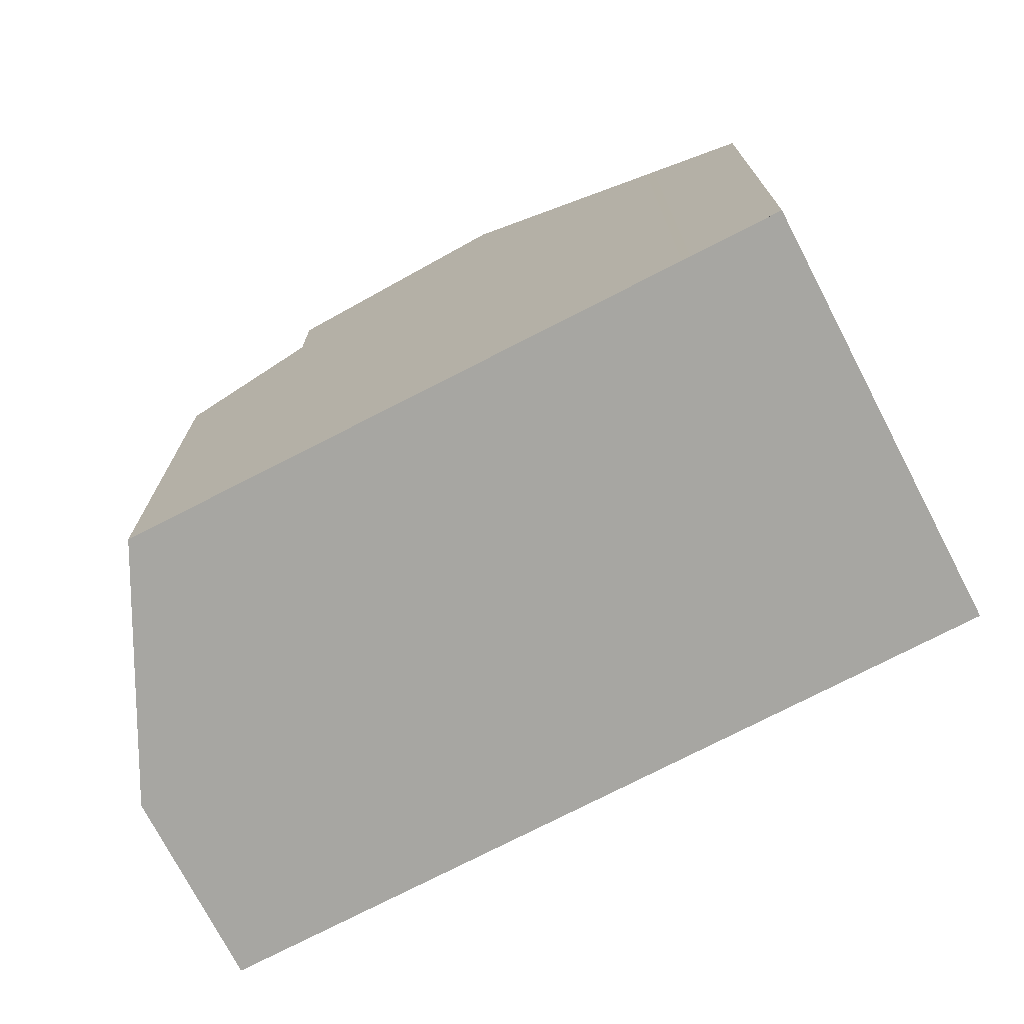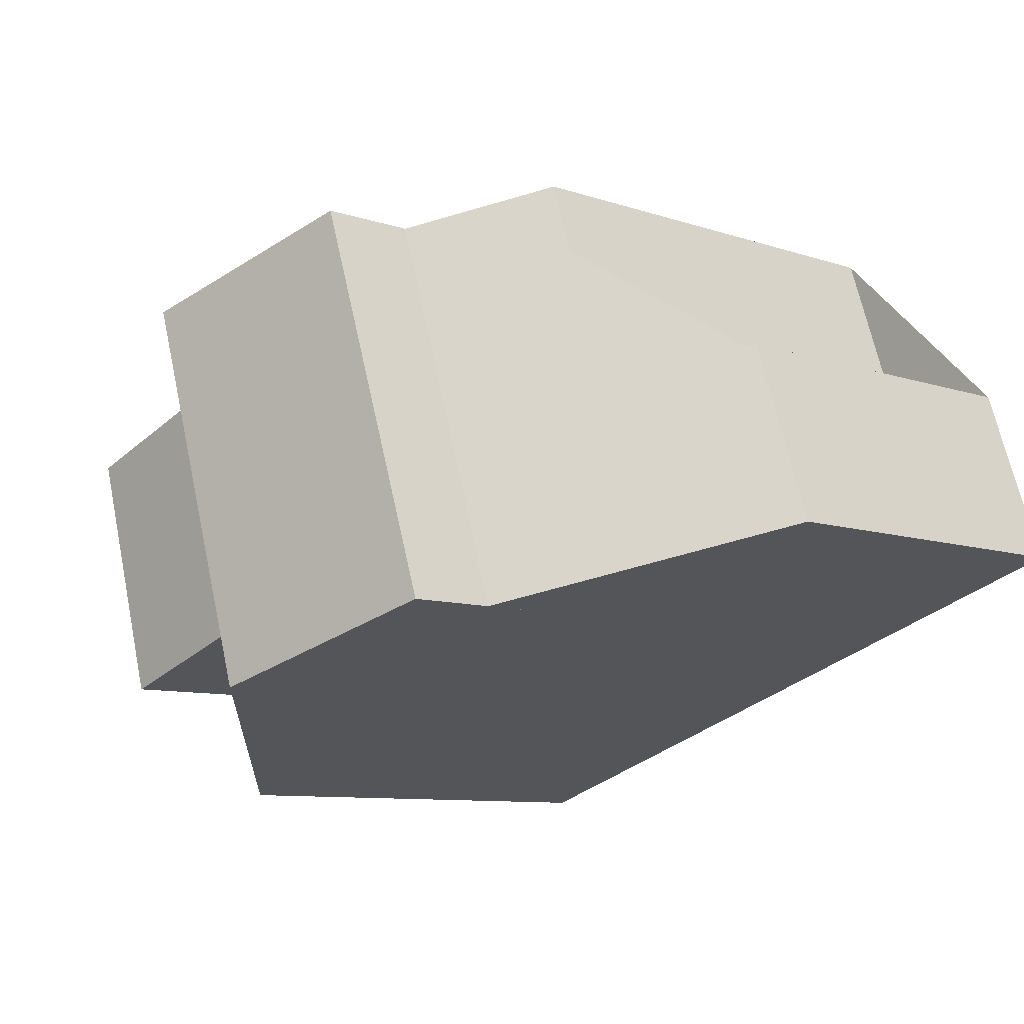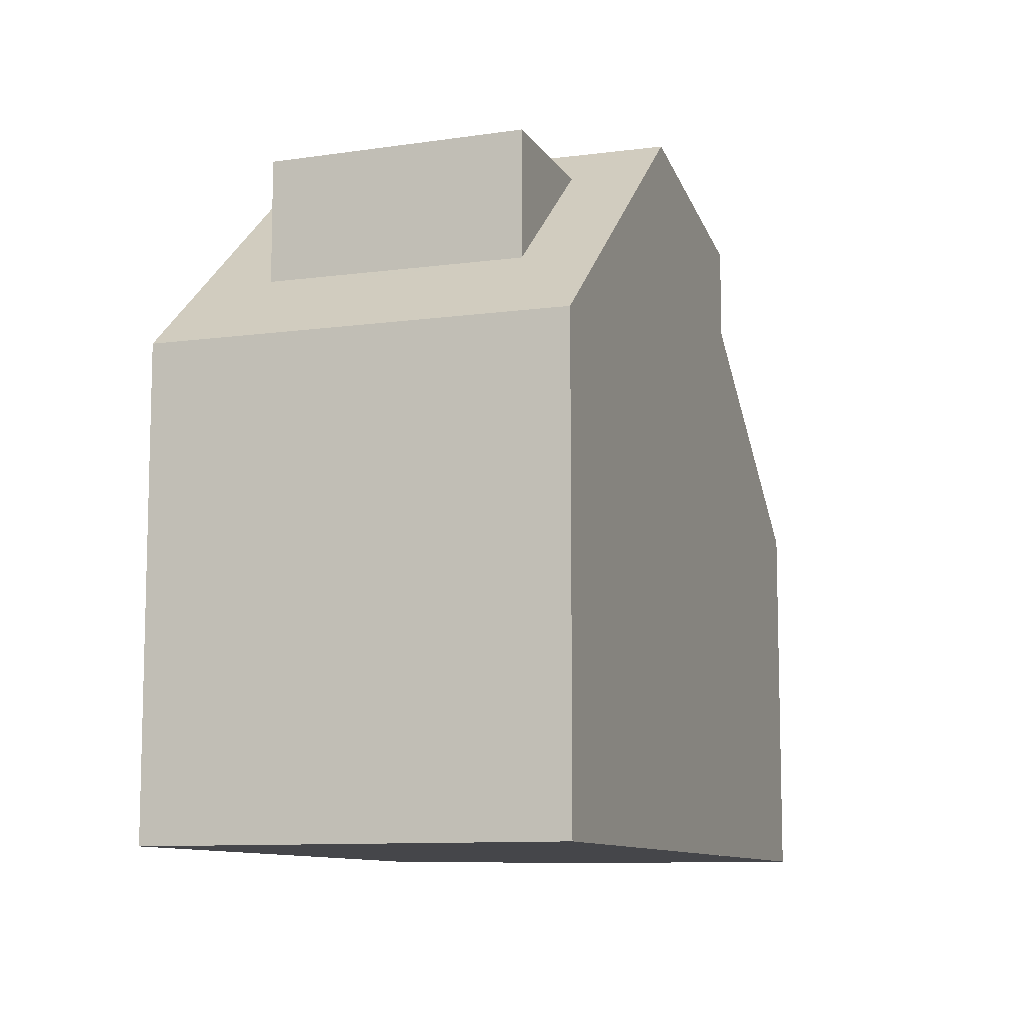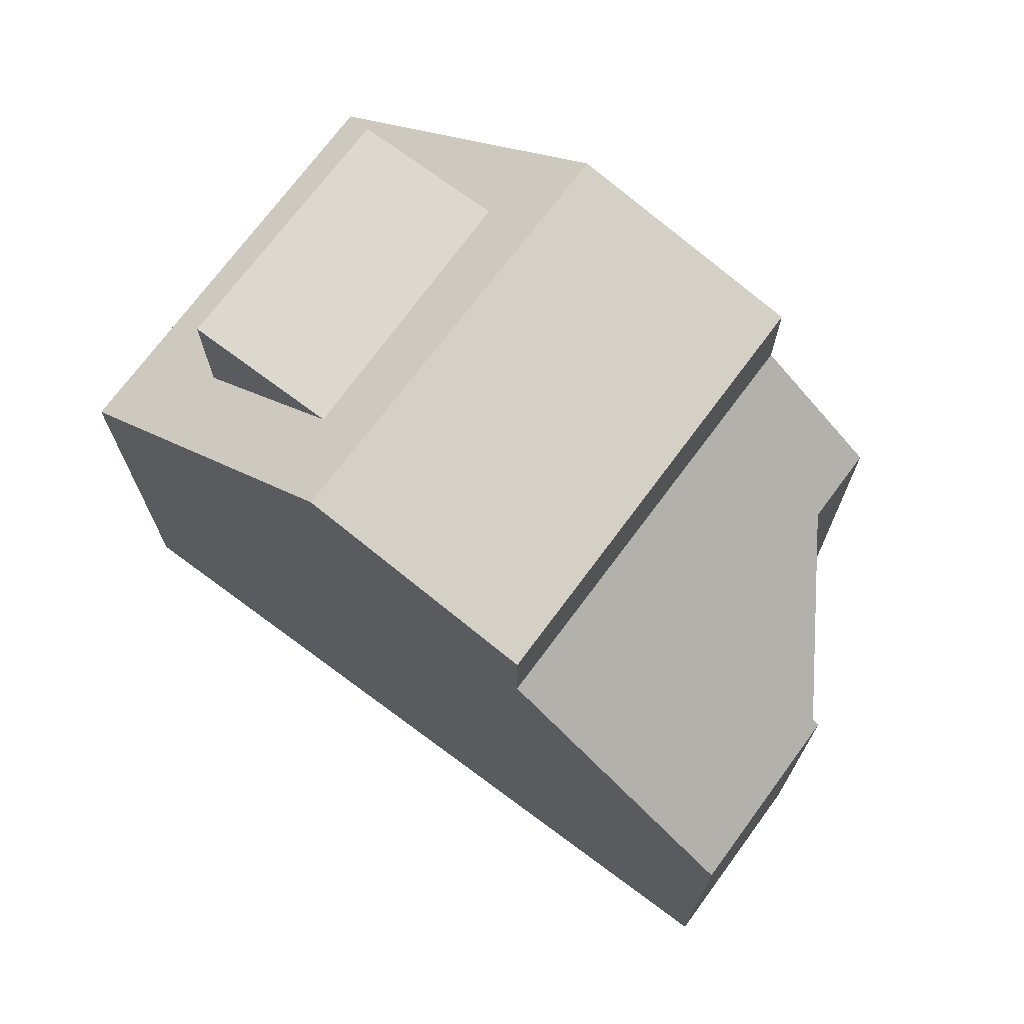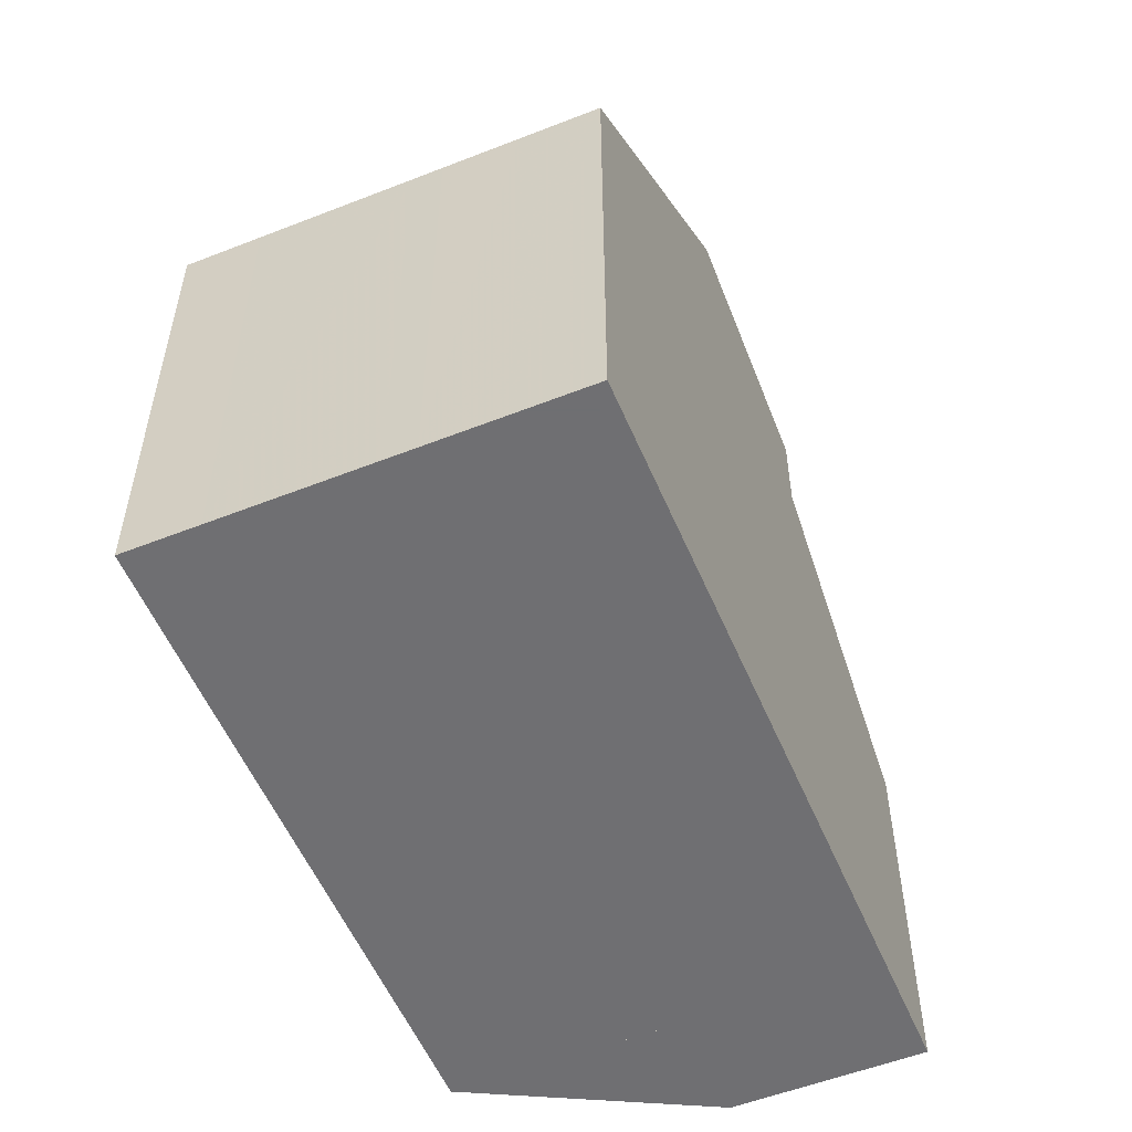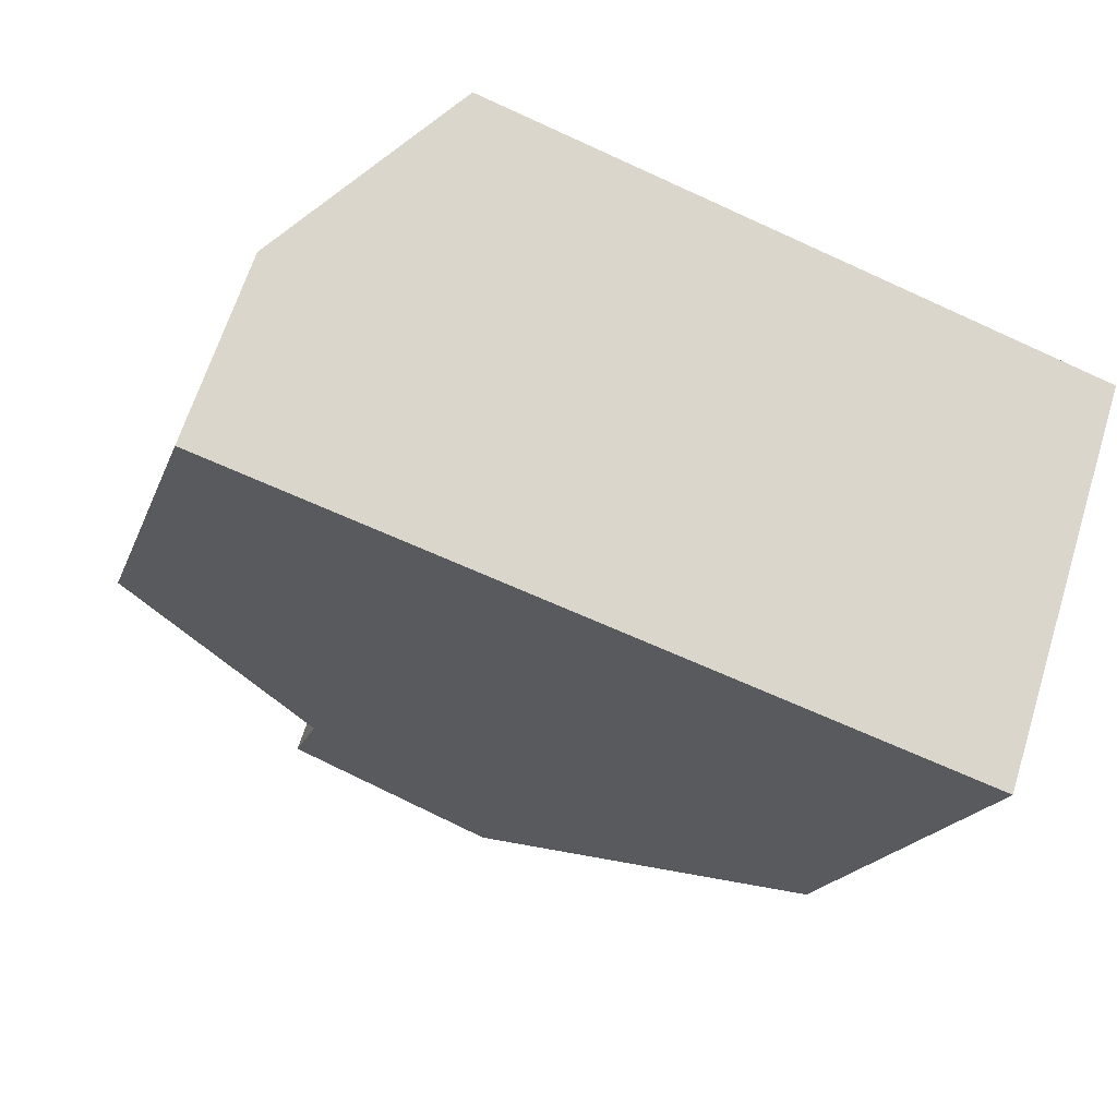
<metadata>
{"format":"obj","ext":"obj","renderer":"f3d","projection":"perspective","resolution":1024,"background":"white","views":[{"elev":-74.0,"azim":-134.3,"up":"+Z"},{"elev":-8.9,"azim":47.8,"up":"+Y"},{"elev":-9.9,"azim":-51.9,"up":"+Z"},{"elev":72.1,"azim":54.7,"up":"+Z"},{"elev":-54.7,"azim":-49.1,"up":"+Z"},{"elev":-18.6,"azim":163.4,"up":"+Y"}]}
</metadata>
<code>
v -1270 -1176 5.699
v -1269 -1181 5.689
v -1263 -1174 5.685
v -1262 -1176 5.696
v -1261 -1176 4.523
v -1260 -1178 4.524
v -1267 -1175 8.671
v -1265 -1180 8.623
v -1264 -1180 8.411
v -1266 -1175 8.496
v -1263 -1179 8.045
v -1265 -1180 8.623
v -1267 -1175 8.671
v -1263 -1179 7.993
v -1264 -1174 8.049
v -1263 -1179 6.905
v -1264 -1174 6.885
v -1266 -1179 8.114
v -1266 -1180 8.122
v -1267 -1175 8.08
v -1267 -1176 8.087
v -1263 -1177 8.019
v -1264 -1174 7.994
v -1268 -1180 6.634
v -1269 -1177 8.13
v -1268 -1180 8.158
v -1269 -1176 6.651
v -1268 -1181 6.631
v -1269 -1177 6.647
v -1266 -1180 8.122
v -1268 -1181 6.631
v -1263 -1179 8.044
v -1264 -1180 8.411
v -1265 -1180 8.623
v -1265 -1180 8.623
v -1263 -1179 6.905
v -1269 -1181 5.689
v -1260 -1178 4.524
v -1263 -1179 7.993
v -1266 -1179 8.114
v -1268 -1180 8.158
v -1266 -1179 8.114
v -1268 -1180 6.634
v -1263 -1178 8.034
v -1265 -1179 8.427
v -1266 -1179 8.632
v -1266 -1179 8.632
v -1268 -1180 8.158
v -1268 -1180 6.634
v -1263 -1178 6.902
v -1269 -1180 5.691
v -1260 -1177 4.523
v -1263 -1178 8.004
v -1267 -1175 8.08
v -1269 -1176 6.65
v -1266 -1175 8.495
v -1267 -1175 8.67
v -1267 -1175 8.67
v -1264 -1174 8.048
v -1264 -1174 7.995
v -1264 -1174 6.885
v -1270 -1176 5.699
v -1263 -1174 5.685
v -1262 -1179 6.747
v -1262 -1179 6.747
v -1263 -1178 6.745
v -1264 -1174 6.737
v -1264 -1174 6.737
v -1261 -1179 5.741
v -1261 -1179 5.741
v -1262 -1178 5.738
v -1263 -1174 5.721
v -1263 -1174 5.721
v -1267 -1178 8.103
v -1268 -1179 8.147
v -1267 -1178 8.103
v -1268 -1179 6.64
v -1265 -1178 8.448
v -1266 -1178 8.644
v -1266 -1178 8.644
v -1268 -1179 8.147
v -1268 -1179 6.64
v -1263 -1177 6.896
v -1269 -1179 5.693
v -1262 -1177 5.732
v -1263 -1177 6.742
v -1263 -1177 8.018
v -1263 -1177 8.02
v -1260 -1176 4.523
v -1260 -1178 4.6
v -1260 -1178 4.6
v -1260 -1177 4.598
v -1261 -1176 4.595
v -1261 -1176 4.595
v -1266 -1178 8.106
v -1268 -1179 8.15
v -1266 -1178 8.106
v -1268 -1179 6.638
v -1265 -1178 8.442
v -1266 -1178 8.641
v -1266 -1178 8.641
v -1268 -1179 8.15
v -1268 -1179 6.638
v -1263 -1177 6.898
v -1269 -1179 5.693
v -1262 -1177 5.734
v -1263 -1177 6.743
v -1263 -1177 8.014
v -1263 -1177 8.024
v -1260 -1176 4.523
v -1260 -1176 4.596
v -1269 -1181 5.715
v -1269 -1181 5.715
v -1269 -1180 5.719
v -1270 -1176 5.735
v -1269 -1179 5.724
v -1269 -1179 5.723
v -1270 -1176 5.735
v -1269 -1177 8.13
v -1267 -1176 8.087
v -1269 -1177 6.647
v -1267 -1176 8.087
v -1266 -1176 8.662
v -1266 -1176 8.48
v -1266 -1176 8.662
v -1269 -1177 8.13
v -1264 -1175 8.003
v -1264 -1175 8.039
v -1269 -1177 6.647
v -1264 -1175 6.889
v -1270 -1177 5.697
v -1270 -1177 5.732
v -1264 -1175 6.739
v -1263 -1175 5.725
v -1262 -1175 5.689
v -1263 -1179 7.993
v -1263 -1179 7.993
v -1263 -1179 6.905
v -1263 -1179 6.905
v -1263 -1178 8.004
v -1263 -1178 6.902
v -1264 -1175 8.039
v -1263 -1177 8.019
v -1263 -1177 8.018
v -1264 -1175 6.889
v -1263 -1177 6.896
v -1264 -1174 8.049
v -1264 -1174 8.048
v -1264 -1174 6.885
v -1264 -1174 6.885
v -1263 -1177 8.014
v -1263 -1177 6.898
v -1268 -1181 6.559
v -1268 -1181 6.56
v -1268 -1180 6.561
v -1268 -1179 6.564
v -1269 -1177 6.568
v -1268 -1179 6.563
v -1269 -1176 6.569
v -1269 -1176 6.569
v -1270 -1176 5.735
v -1270 -1176 5.699
v -1270 -1176 0
v -1270 -1176 0
v -1269 -1181 5.689
v -1269 -1181 5.689
v -1269 -1181 0
v -1269 -1181 0
v -1263 -1174 5.685
v -1263 -1174 5.685
v -1263 -1174 0
v -1263 -1174 0
v -1261 -1176 4.595
v -1262 -1176 5.696
v -1262 -1176 0
v -1261 -1176 -8.882e-16
v -1260 -1176 4.523
v -1261 -1176 4.523
v -1261 -1176 0
v -1260 -1176 0
v -1260 -1178 4.6
v -1260 -1178 4.524
v -1260 -1178 0
v -1260 -1178 0
v -1266 -1175 8.496
v -1267 -1175 8.671
v -1267 -1175 0
v -1266 -1175 0
v -1265 -1180 8.623
v -1264 -1180 8.411
v -1264 -1180 0
v -1265 -1180 0
v -1264 -1174 8.049
v -1266 -1175 8.496
v -1266 -1175 0
v -1264 -1174 0
v -1264 -1180 8.411
v -1263 -1179 8.045
v -1263 -1179 0
v -1264 -1180 0
v -1266 -1180 8.122
v -1265 -1180 8.623
v -1265 -1180 0
v -1266 -1180 0
v -1268 -1181 6.631
v -1266 -1180 8.122
v -1266 -1180 0
v -1268 -1181 -8.882e-16
v -1267 -1175 8.671
v -1267 -1175 8.08
v -1267 -1175 0
v -1267 -1175 0
v -1267 -1175 8.08
v -1269 -1176 6.651
v -1269 -1176 -8.882e-16
v -1267 -1175 0
v -1268 -1181 6.559
v -1268 -1181 6.631
v -1268 -1181 -8.882e-16
v -1268 -1181 0
v -1269 -1180 5.691
v -1269 -1181 5.689
v -1269 -1181 0
v -1269 -1180 0
v -1260 -1178 4.524
v -1260 -1178 4.524
v -1260 -1178 0
v -1260 -1178 0
v -1269 -1179 5.693
v -1269 -1180 5.691
v -1269 -1180 0
v -1269 -1179 8.882e-16
v -1260 -1178 4.524
v -1260 -1177 4.523
v -1260 -1177 0
v -1260 -1178 0
v -1270 -1176 5.699
v -1270 -1176 5.699
v -1270 -1176 0
v -1270 -1176 0
v -1262 -1175 5.689
v -1263 -1174 5.685
v -1263 -1174 0
v -1262 -1175 0
v -1263 -1179 6.905
v -1262 -1179 6.747
v -1262 -1179 0
v -1263 -1179 8.882e-16
v -1263 -1174 5.721
v -1264 -1174 6.737
v -1264 -1174 0
v -1263 -1174 8.882e-16
v -1262 -1179 6.747
v -1261 -1179 5.741
v -1261 -1179 8.882e-16
v -1262 -1179 0
v -1263 -1174 5.685
v -1263 -1174 5.721
v -1263 -1174 8.882e-16
v -1263 -1174 0
v -1270 -1177 5.697
v -1269 -1179 5.693
v -1269 -1179 0
v -1270 -1177 0
v -1260 -1176 4.523
v -1260 -1176 4.523
v -1260 -1176 0
v -1260 -1176 0
v -1261 -1179 5.741
v -1260 -1178 4.6
v -1260 -1178 0
v -1261 -1179 8.882e-16
v -1261 -1176 4.523
v -1261 -1176 4.595
v -1261 -1176 -8.882e-16
v -1261 -1176 0
v -1269 -1179 5.693
v -1269 -1179 5.693
v -1269 -1179 8.882e-16
v -1269 -1179 0
v -1260 -1177 4.523
v -1260 -1176 4.523
v -1260 -1176 0
v -1260 -1177 0
v -1269 -1181 5.689
v -1269 -1181 5.715
v -1269 -1181 0
v -1269 -1181 0
v -1269 -1176 6.569
v -1270 -1176 5.735
v -1270 -1176 0
v -1269 -1176 -8.882e-16
v -1270 -1176 5.699
v -1270 -1177 5.697
v -1270 -1177 0
v -1270 -1176 0
v -1262 -1176 5.696
v -1262 -1175 5.689
v -1262 -1175 0
v -1262 -1176 0
v -1263 -1179 8.045
v -1263 -1179 7.993
v -1263 -1179 8.882e-16
v -1263 -1179 0
v -1264 -1174 6.737
v -1264 -1174 6.885
v -1264 -1174 -8.882e-16
v -1264 -1174 0
v -1269 -1181 5.715
v -1268 -1181 6.559
v -1268 -1181 0
v -1269 -1181 0
v -1269 -1176 6.651
v -1269 -1176 6.569
v -1269 -1176 -8.882e-16
v -1269 -1176 -8.882e-16
v -1270 -1176 0
v -1263 -1174 0
v -1262 -1176 0
v -1261 -1176 0
v -1260 -1178 0
v -1269 -1181 0
f 57 7 10 56
f 54 20 13 58
f 60 23 15 59
f 26 18 24
f 115 62 1 118
f 72 67 68 73
f 61 17 23 60
f 55 27 20 54
f 25 21 29
f 30 19 28 31
f 32 11 9 33
f 33 9 8 34
f 35 12 19 30
f 113 2 37 112
f 70 64 65 69
f 39 14 16 36
f 42 30 31 43
f 44 32 33 45
f 45 33 34 46
f 47 35 30 42
f 112 37 51 114
f 69 65 66 71
f 53 39 36 50
f 120 74 75 119
f 124 78 79 123
f 125 80 76 122
f 128 22 127
f 132 116 84 131
f 134 85 86 133
f 126 81 82 129
f 127 22 87 83 130
f 137 11 32 136
f 136 32 44 140
f 143 88 78 124 142
f 144 88 143
f 148 56 10 147
f 91 38 6 90
f 92 52 38 91
f 94 5 89 93
f 73 3 63 72
f 96 75 74 95
f 100 79 78 99
f 97 76 80 101
f 117 105 84 116
f 107 86 85 106
f 103 82 81 102
f 104 83 87 108
f 99 78 88 109
f 151 109 88 144
f 111 93 89 110
f 90 70 69 91
f 91 69 71 92
f 135 4 94 93 85 134
f 106 85 93 111
f 95 40 41 96
f 99 45 46 100
f 101 47 42 97
f 114 51 105 117
f 106 71 66 107
f 102 48 49 103
f 108 53 50 104
f 109 44 45 99
f 140 44 109 151
f 110 52 92 111
f 111 92 71 106
f 154 31 28 153
f 155 43 31 154
f 157 121 77 156
f 156 77 98 158
f 158 98 43 155
f 160 27 55 159
f 121 55 54 122
f 123 57 56 124
f 122 54 58 125
f 127 60 59 128
f 131 62 115 132
f 133 67 72 134
f 130 61 60 127
f 142 124 56 148
f 134 72 63 135
f 159 55 121 157
f 138 65 64 139
f 141 66 65 138
f 145 133 86 146
f 149 68 67 150
f 146 86 107 152
f 152 107 66 141
f 150 67 133 145
f 153 113 112 154
f 154 112 114 155
f 156 116 132 157
f 158 117 116 156
f 155 114 117 158
f 159 115 118 160
f 157 132 115 159
f 162 163 164 161
f 166 167 168 165
f 170 171 172 169
f 174 175 176 173
f 178 179 180 177
f 182 183 184 181
f 186 187 188 185
f 190 191 192 189
f 194 195 196 193
f 198 199 200 197
f 202 203 204 201
f 206 207 208 205
f 210 211 212 209
f 214 215 216 213
f 218 219 220 217
f 222 223 224 221
f 226 227 228 225
f 230 231 232 229
f 234 235 236 233
f 238 239 240 237
f 242 243 244 241
f 246 247 248 245
f 250 251 252 249
f 254 255 256 253
f 258 259 260 257
f 262 263 264 261
f 266 267 268 265
f 270 271 272 269
f 274 275 276 273
f 278 279 280 277
f 282 283 284 281
f 286 287 288 285
f 290 291 292 289
f 294 295 296 293
f 298 299 300 297
f 302 303 304 301
f 306 307 308 305
f 310 311 312 309
f 314 315 316 313
f 318 319 320 321 322 317

</code>
